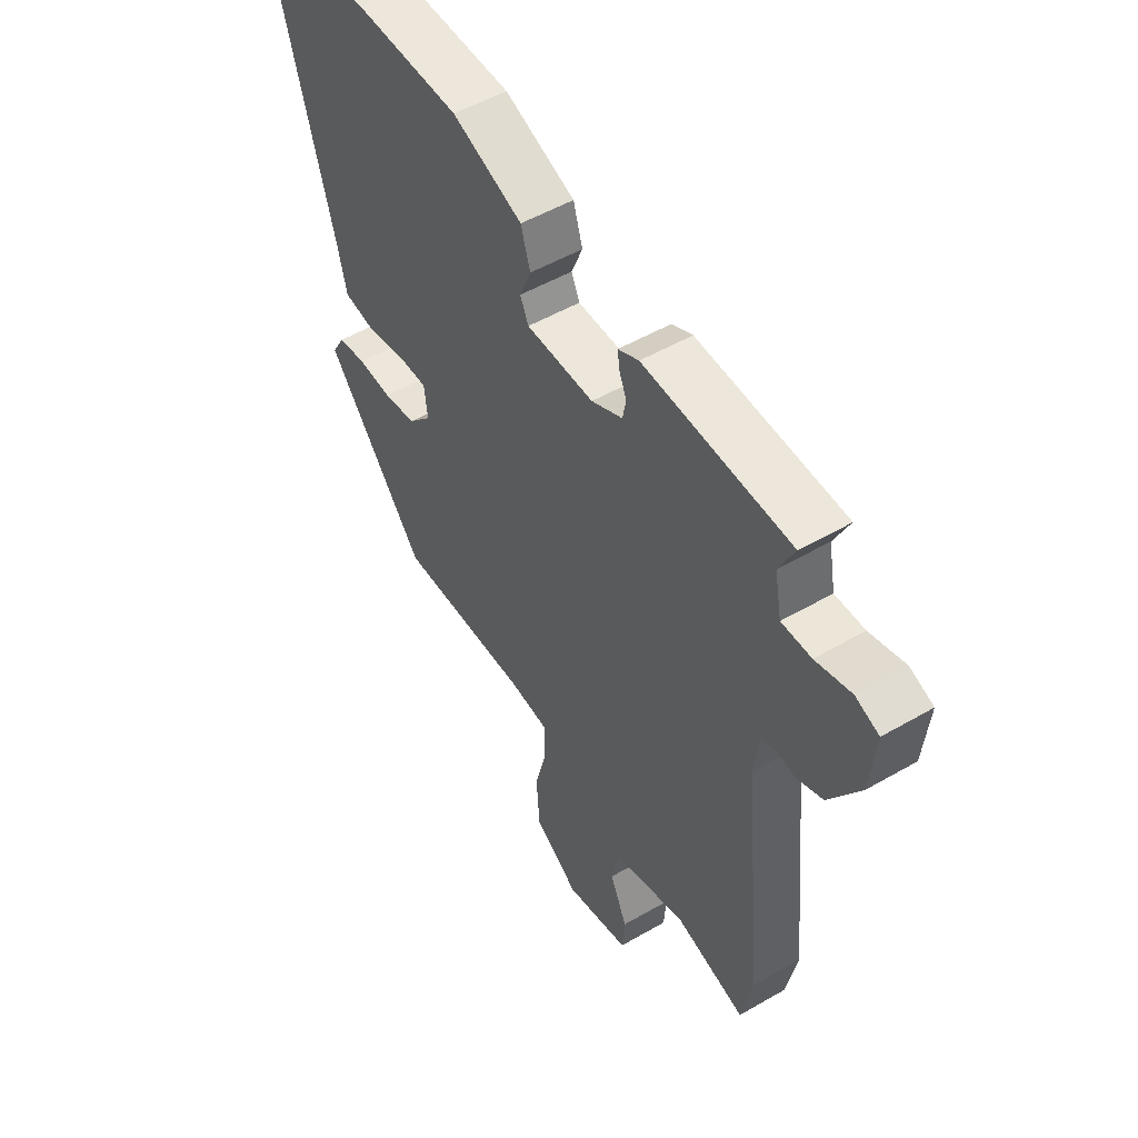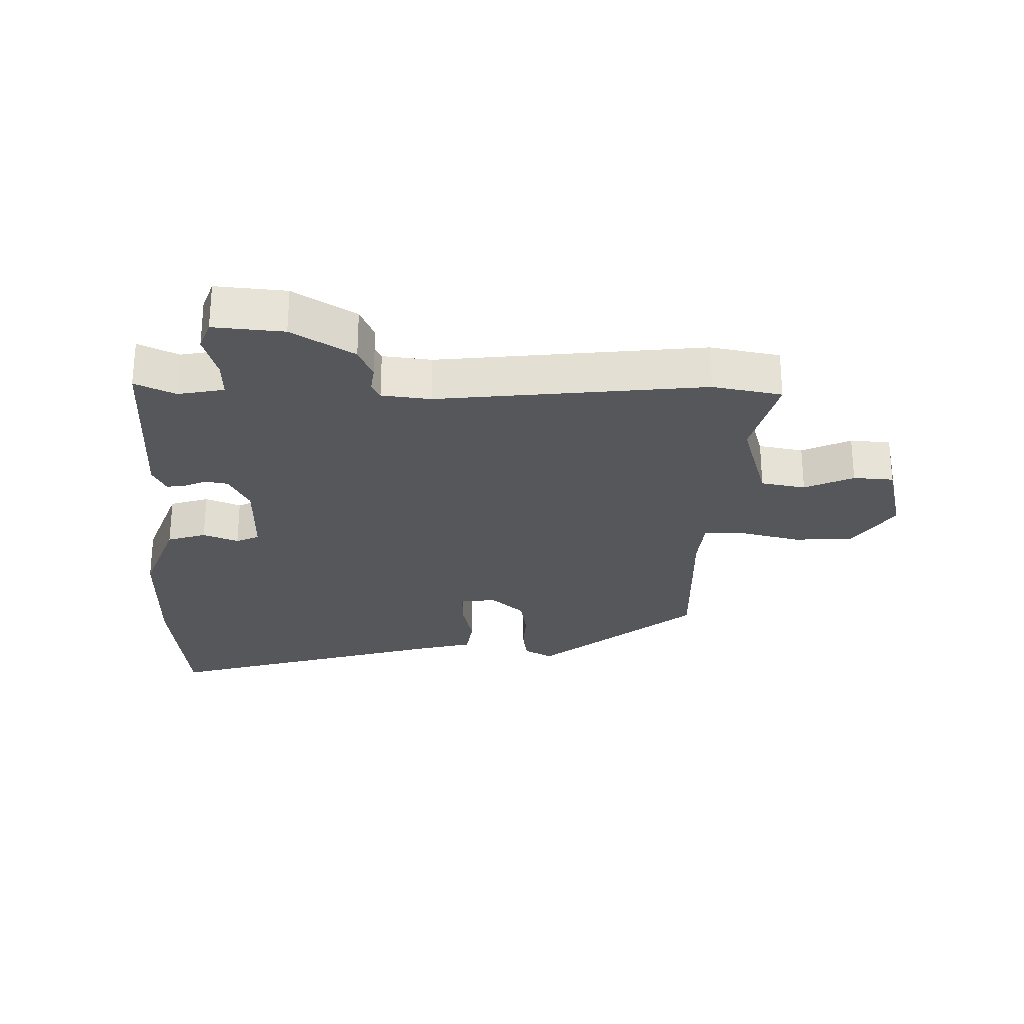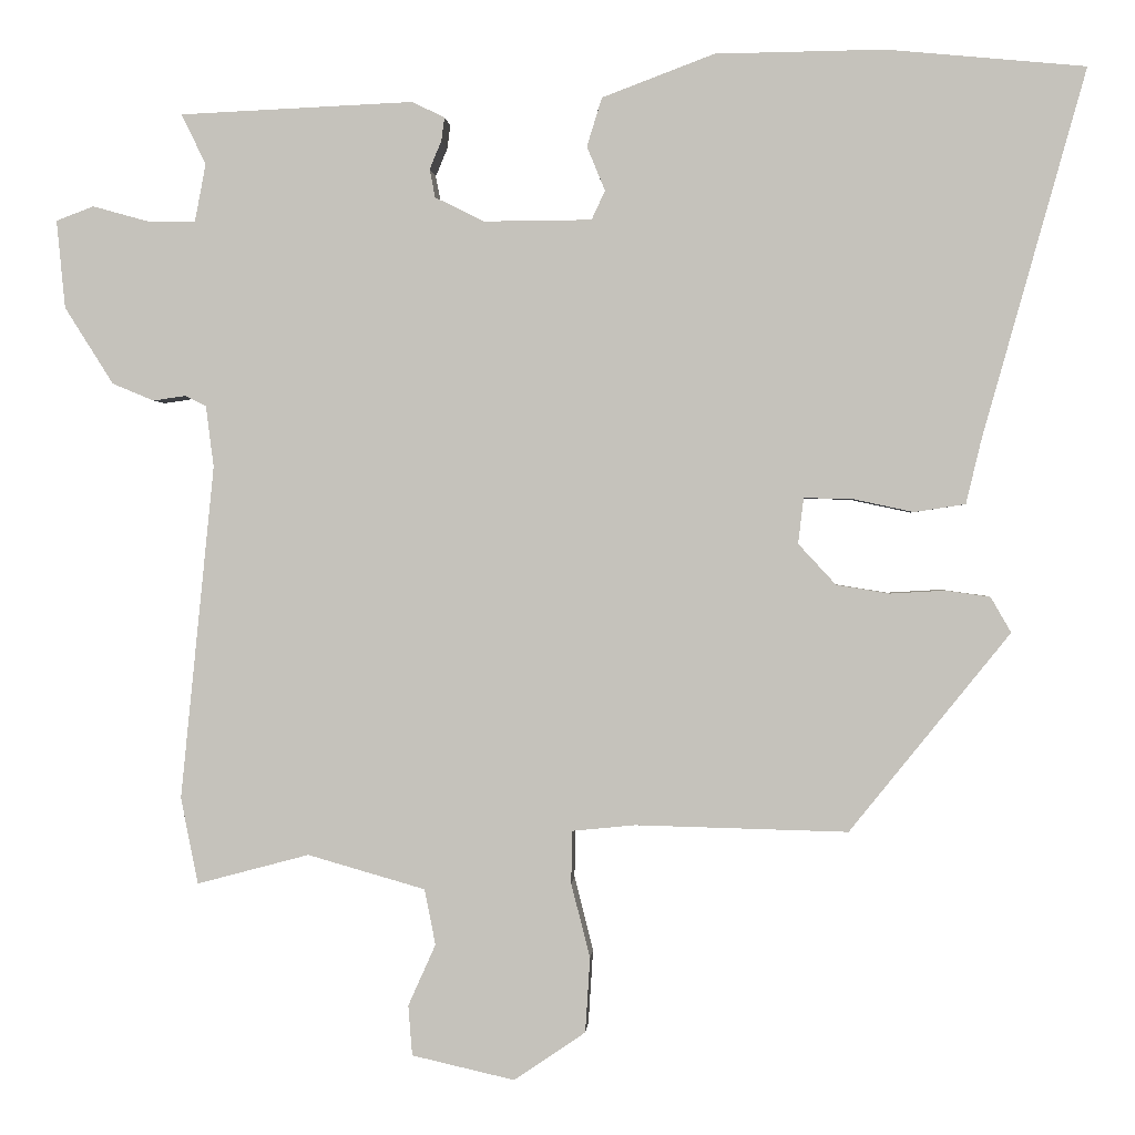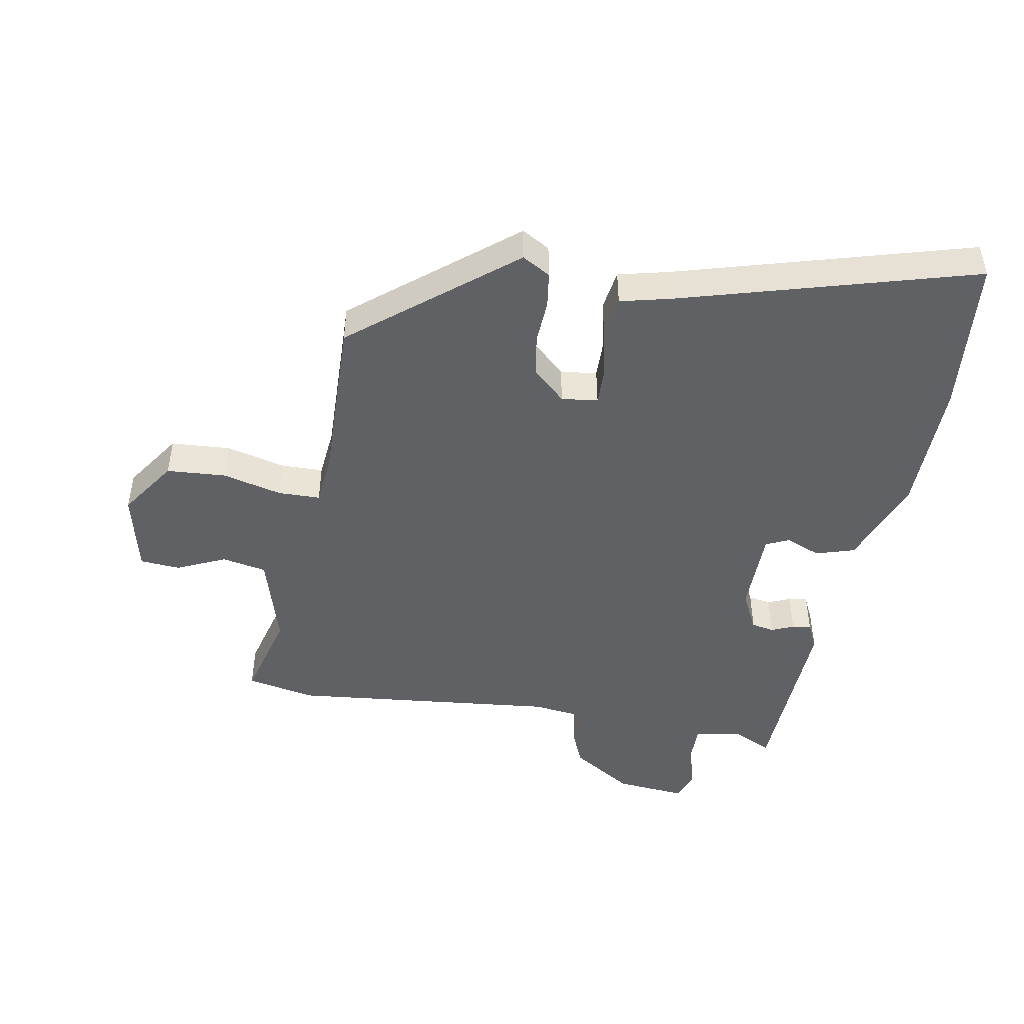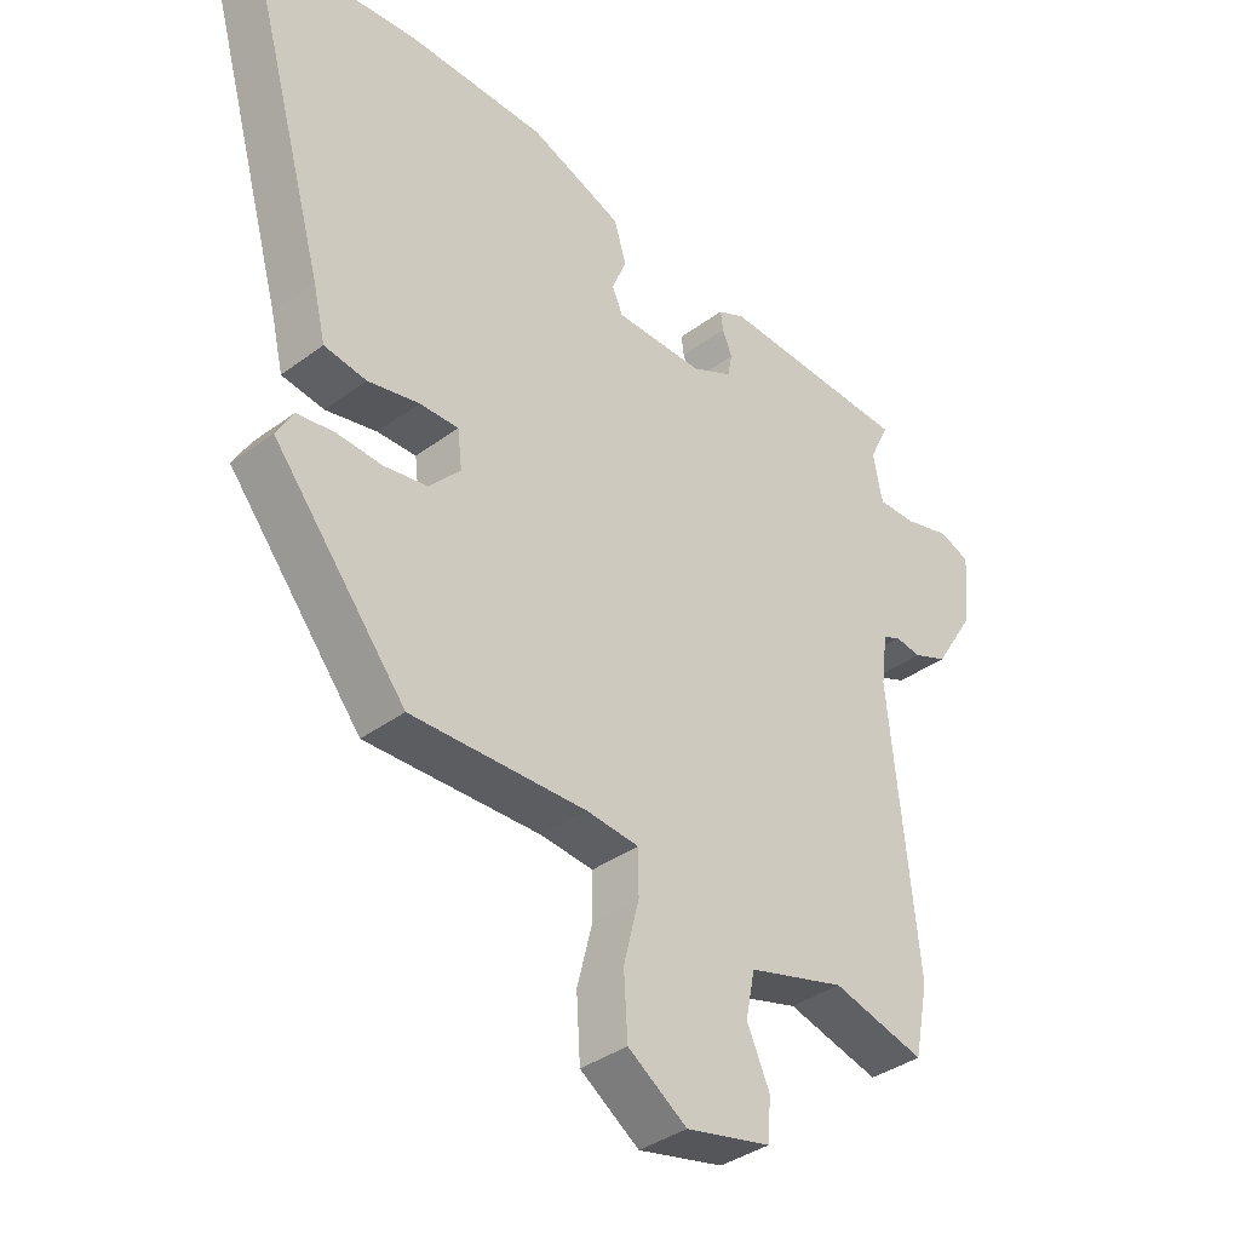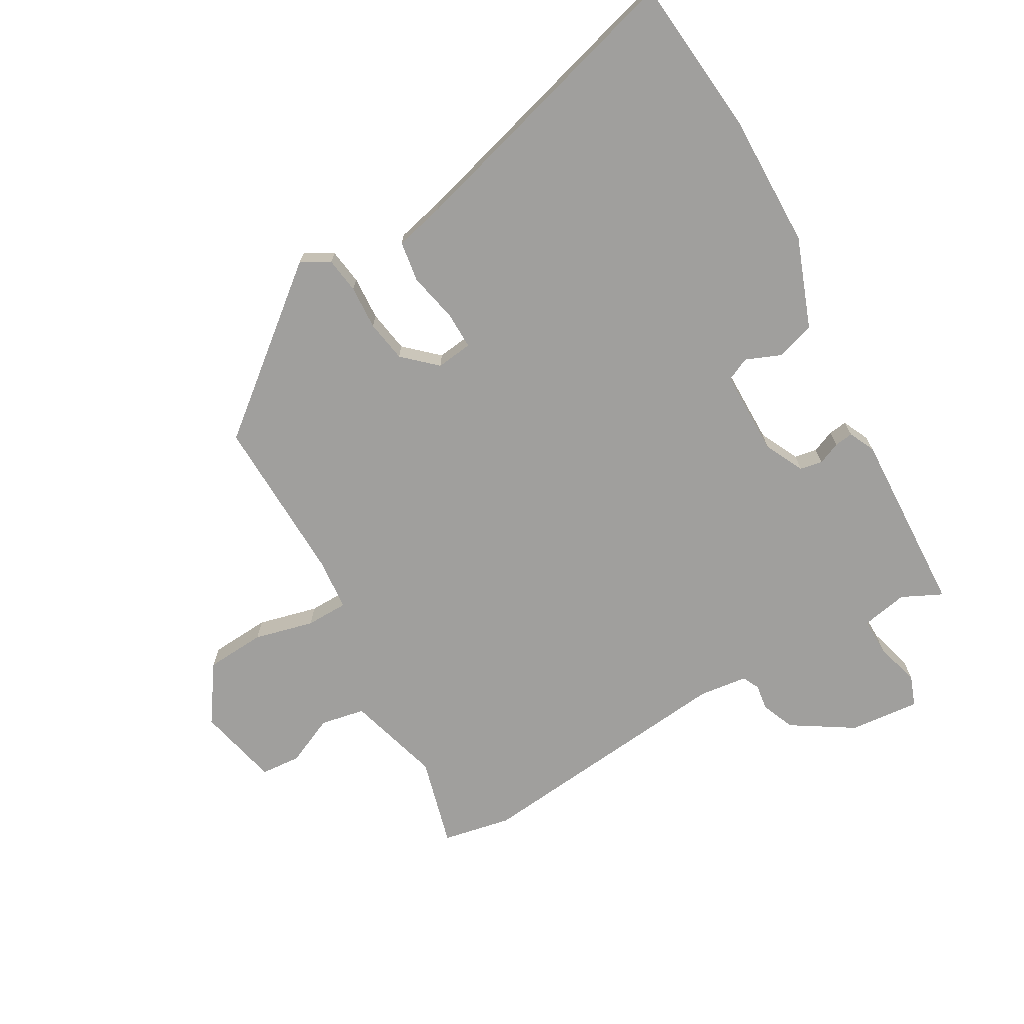
<metadata>
{"format":"obj","ext":"obj","renderer":"f3d","projection":"perspective","resolution":1024,"background":"white","views":[{"elev":51.6,"azim":57.8,"up":"+Z"},{"elev":-26.7,"azim":89.2,"up":"+Y"},{"elev":0.5,"azim":-176.3,"up":"+Z"},{"elev":-46.9,"azim":-100.0,"up":"+Y"},{"elev":-37.1,"azim":-46.4,"up":"+Z"},{"elev":-71.3,"azim":-60.2,"up":"+Y"}]}
</metadata>
<code>
v 0.51 0.07 0.438
v 0.479 0.07 0.374
v 0.493 0.07 0.3
v 0.553 0.07 0.301
v 0.625 0.07 0.321
v 0.673 0.07 0.303
v 0.662 0.07 0.191
v 0.6 0.07 0.093
v 0.547 0.07 0.071
v 0.506 0.07 0.077
v 0.479 0.07 0.064
v 0.469 0.07 -0.014
v 0.512 0.07 -0.44
v 0.49 0.07 -0.55
v 0.347 0.07 -0.512
v 0.197 0.07 -0.555
v 0.183 0.07 -0.626
v 0.218 0.07 -0.704
v 0.213 0.07 -0.768
v 0.082 0.07 -0.798
v -0.009 0.07 -0.736
v -0.015 0.07 -0.641
v 0.009 0.07 -0.546
v 0.008 0.07 -0.479
v -0.073 0.07 -0.471
v -0.343 0.07 -0.478
v -0.547 0.07 -0.225
v -0.521 0.07 -0.18
v -0.464 0.07 -0.172
v -0.394 0.07 -0.176
v -0.327 0.07 -0.165
v -0.279 0.07 -0.113
v -0.286 0.07 -0.055
v -0.346 0.07 -0.056
v -0.425 0.07 -0.073
v -0.49 0.07 -0.063
v -0.509 0.07 0.017
v -0.641 0.07 0.487
v -0.388 0.07 0.511
v -0.173 0.07 0.508
v -0.03 0.07 0.454
v -0.011 0.07 0.392
v -0.034 0.07 0.336
v -0.017 0.07 0.299
v 0.12 0.07 0.298
v 0.183 0.07 0.329
v 0.19 0.07 0.365
v 0.175 0.07 0.401
v 0.171 0.07 0.431
v 0.213 0.07 0.451
v 0.51 0 0.438
v 0.479 0 0.374
v 0.493 0 0.3
v 0.553 0 0.301
v 0.625 0 0.321
v 0.673 0 0.303
v 0.662 0 0.191
v 0.6 0 0.093
v 0.547 0 0.071
v 0.506 0 0.077
v 0.479 0 0.064
v 0.469 0 -0.014
v 0.512 0 -0.44
v 0.49 0 -0.55
v 0.347 0 -0.512
v 0.197 0 -0.555
v 0.183 0 -0.626
v 0.218 0 -0.704
v 0.213 0 -0.768
v 0.082 0 -0.798
v -0.009 0 -0.736
v -0.015 0 -0.641
v 0.009 0 -0.546
v 0.008 0 -0.479
v -0.073 0 -0.471
v -0.343 0 -0.478
v -0.547 0 -0.225
v -0.521 0 -0.18
v -0.464 0 -0.172
v -0.394 0 -0.176
v -0.327 0 -0.165
v -0.279 0 -0.113
v -0.286 0 -0.055
v -0.346 0 -0.056
v -0.425 0 -0.073
v -0.49 0 -0.063
v -0.509 0 0.017
v -0.641 0 0.487
v -0.388 0 0.511
v -0.173 0 0.508
v -0.03 0 0.454
v -0.011 0 0.392
v -0.034 0 0.336
v -0.017 0 0.299
v 0.12 0 0.298
v 0.183 0 0.329
v 0.19 0 0.365
v 0.175 0 0.401
v 0.171 0 0.431
v 0.213 0 0.451
f 47 48 49 50
f 46 47 50 1
f 45 46 1 2
f 40 41 42 43
f 40 43 44
f 37 38 39 40
f 37 40 44
f 34 35 36 37
f 33 34 37 44
f 32 33 44 45
f 27 28 29 30
f 25 26 27 30
f 24 25 30 31
f 20 21 22 23
f 20 23 24
f 17 18 19 20
f 16 17 20 24
f 15 16 24 31
f 12 13 14 15
f 11 12 15 31
f 7 8 9 10
f 4 5 6 7
f 3 4 7 10
f 11 31 32 45
f 10 11 45
f 2 3 10 45
f 100 99 98 97
f 51 100 97 96
f 52 51 96 95
f 93 92 91 90
f 94 93 90
f 90 89 88 87
f 94 90 87
f 87 86 85 84
f 94 87 84 83
f 95 94 83 82
f 80 79 78 77
f 80 77 76 75
f 81 80 75 74
f 73 72 71 70
f 74 73 70
f 70 69 68 67
f 74 70 67 66
f 81 74 66 65
f 65 64 63 62
f 81 65 62 61
f 60 59 58 57
f 57 56 55 54
f 60 57 54 53
f 95 82 81 61
f 95 61 60
f 95 60 53 52
f 1 51 52 2
f 2 52 53 3
f 3 53 54 4
f 4 54 55 5
f 5 55 56 6
f 6 56 57 7
f 7 57 58 8
f 8 58 59 9
f 9 59 60 10
f 10 60 61 11
f 11 61 62 12
f 12 62 63 13
f 13 63 64 14
f 14 64 65 15
f 15 65 66 16
f 16 66 67 17
f 17 67 68 18
f 18 68 69 19
f 19 69 70 20
f 20 70 71 21
f 21 71 72 22
f 22 72 73 23
f 23 73 74 24
f 24 74 75 25
f 25 75 76 26
f 26 76 77 27
f 27 77 78 28
f 28 78 79 29
f 29 79 80 30
f 30 80 81 31
f 31 81 82 32
f 32 82 83 33
f 33 83 84 34
f 34 84 85 35
f 35 85 86 36
f 36 86 87 37
f 37 87 88 38
f 38 88 89 39
f 39 89 90 40
f 40 90 91 41
f 41 91 92 42
f 42 92 93 43
f 43 93 94 44
f 44 94 95 45
f 45 95 96 46
f 46 96 97 47
f 47 97 98 48
f 48 98 99 49
f 49 99 100 50
f 50 100 51 1

</code>
